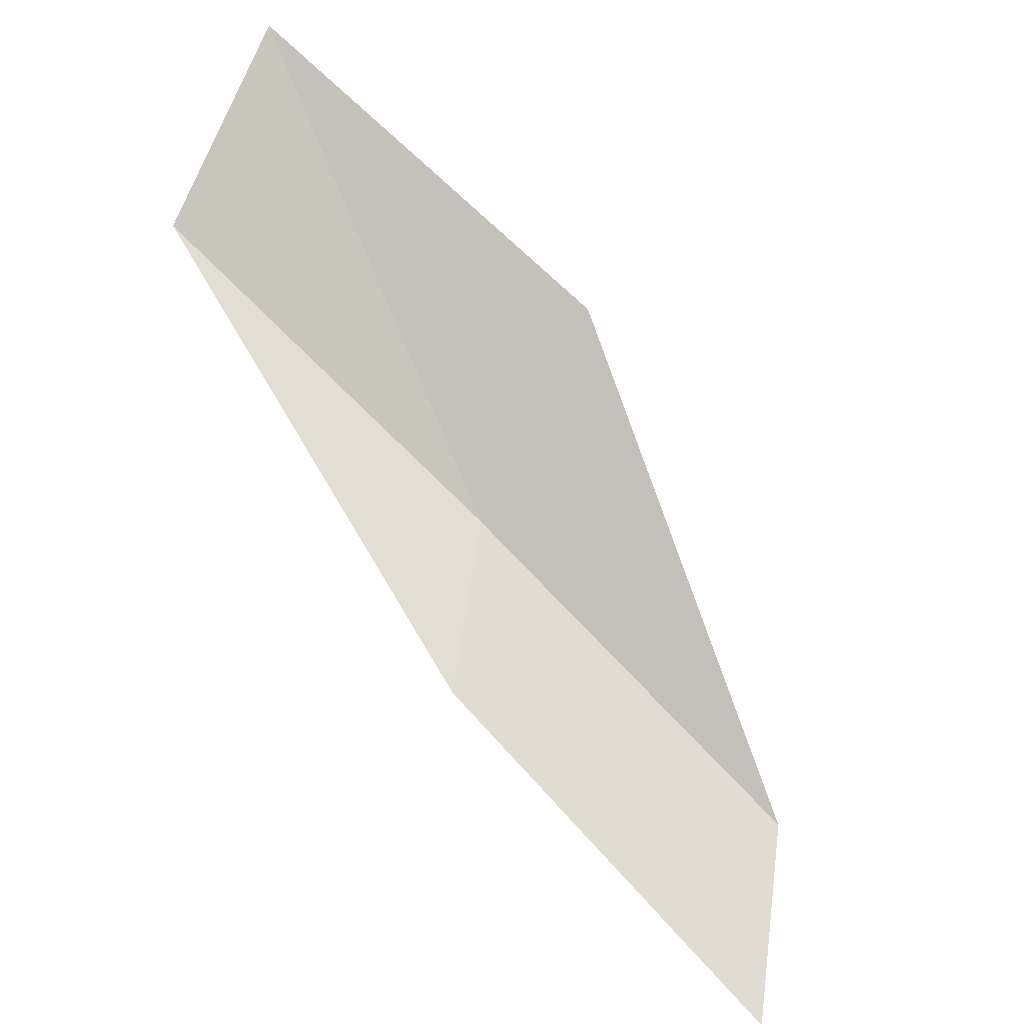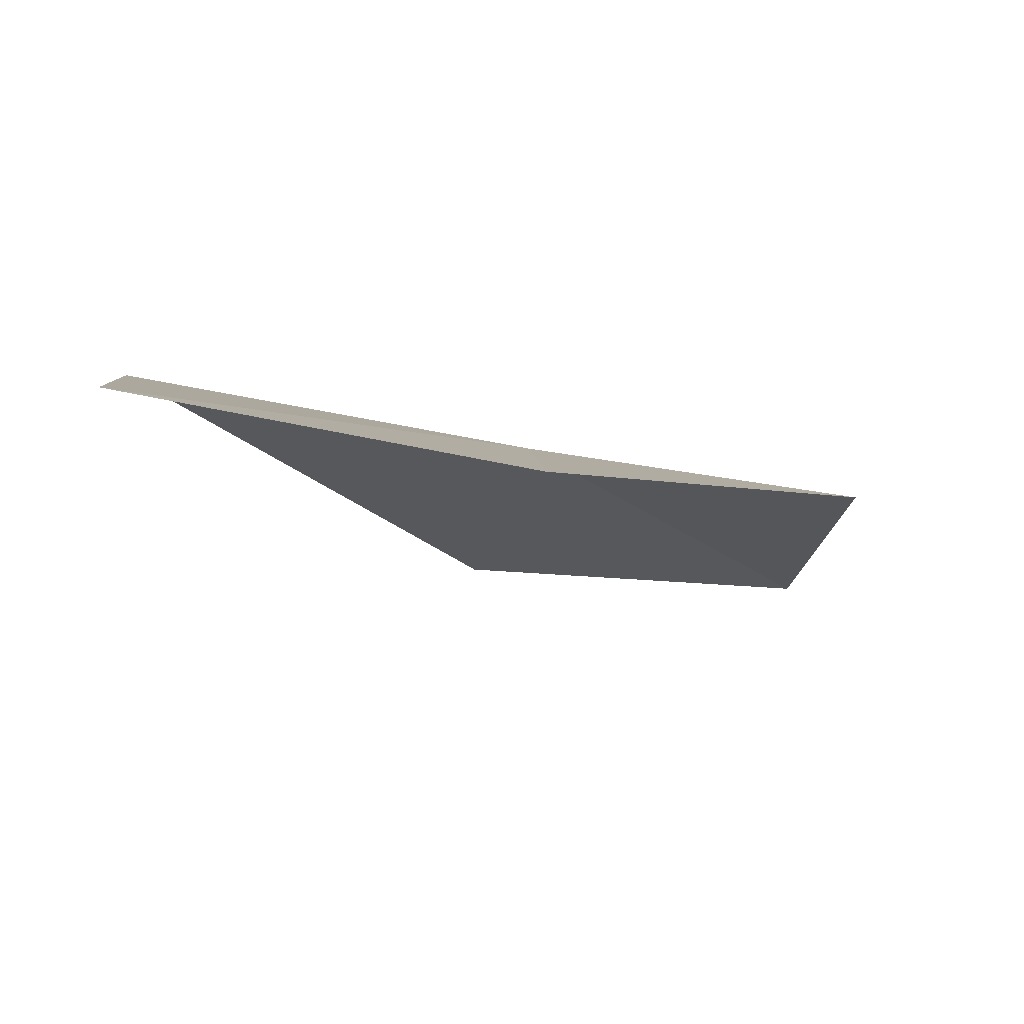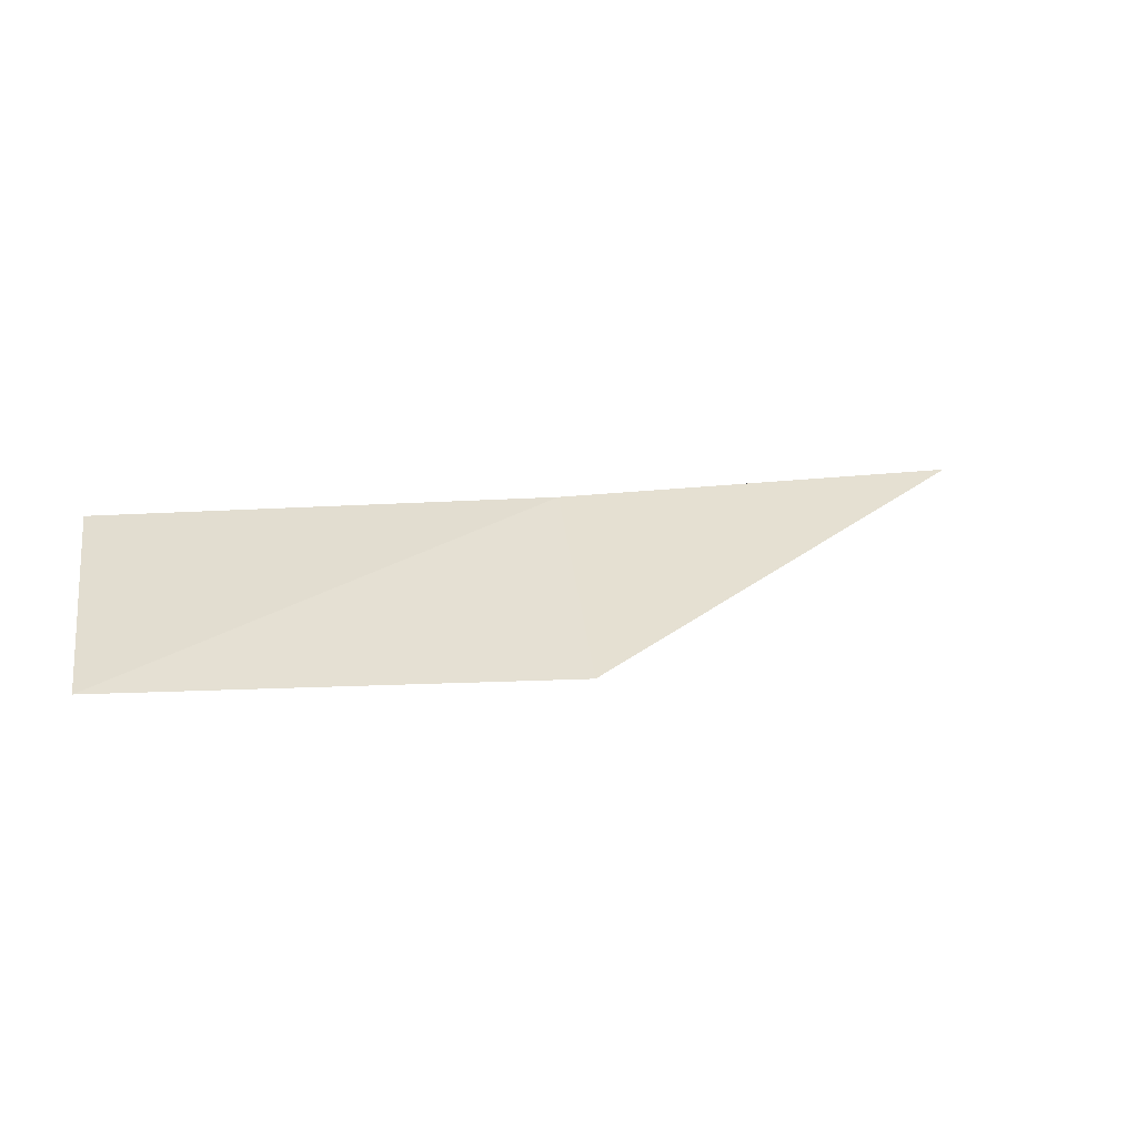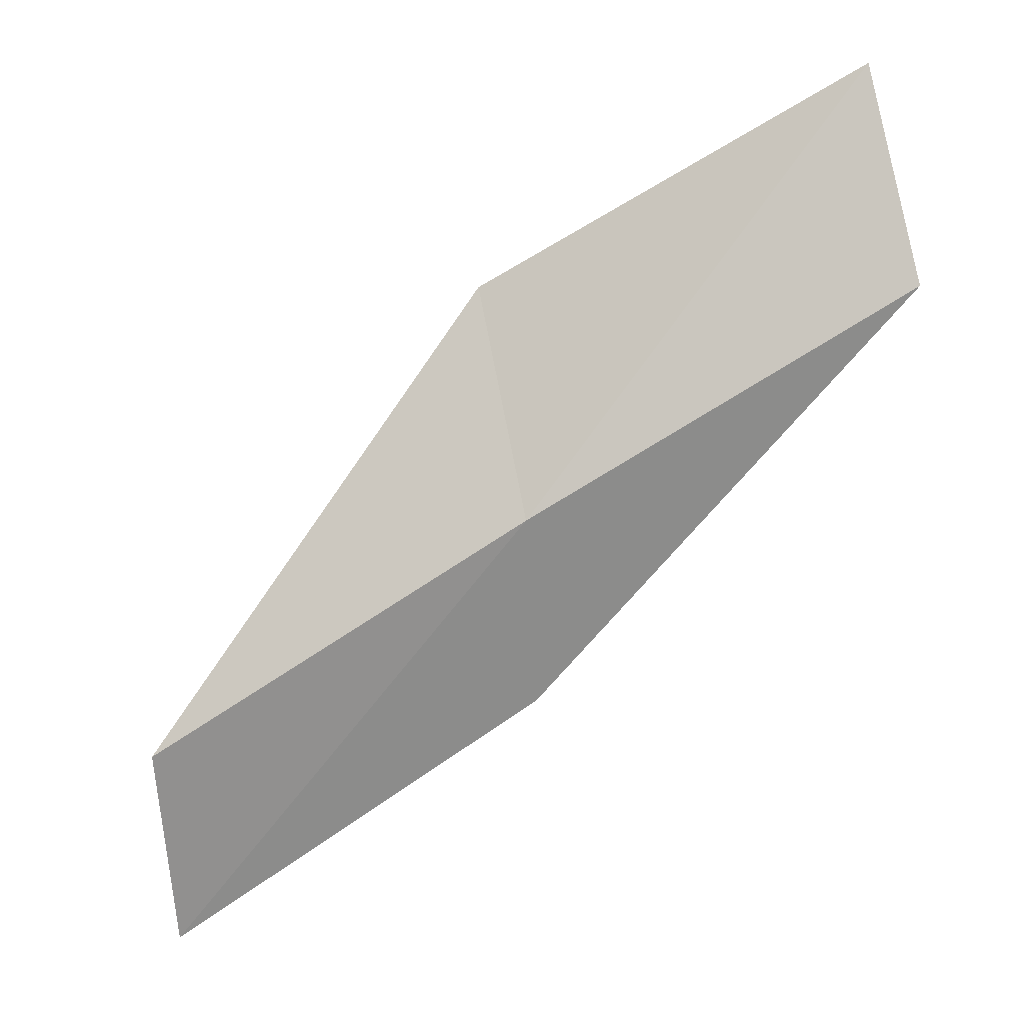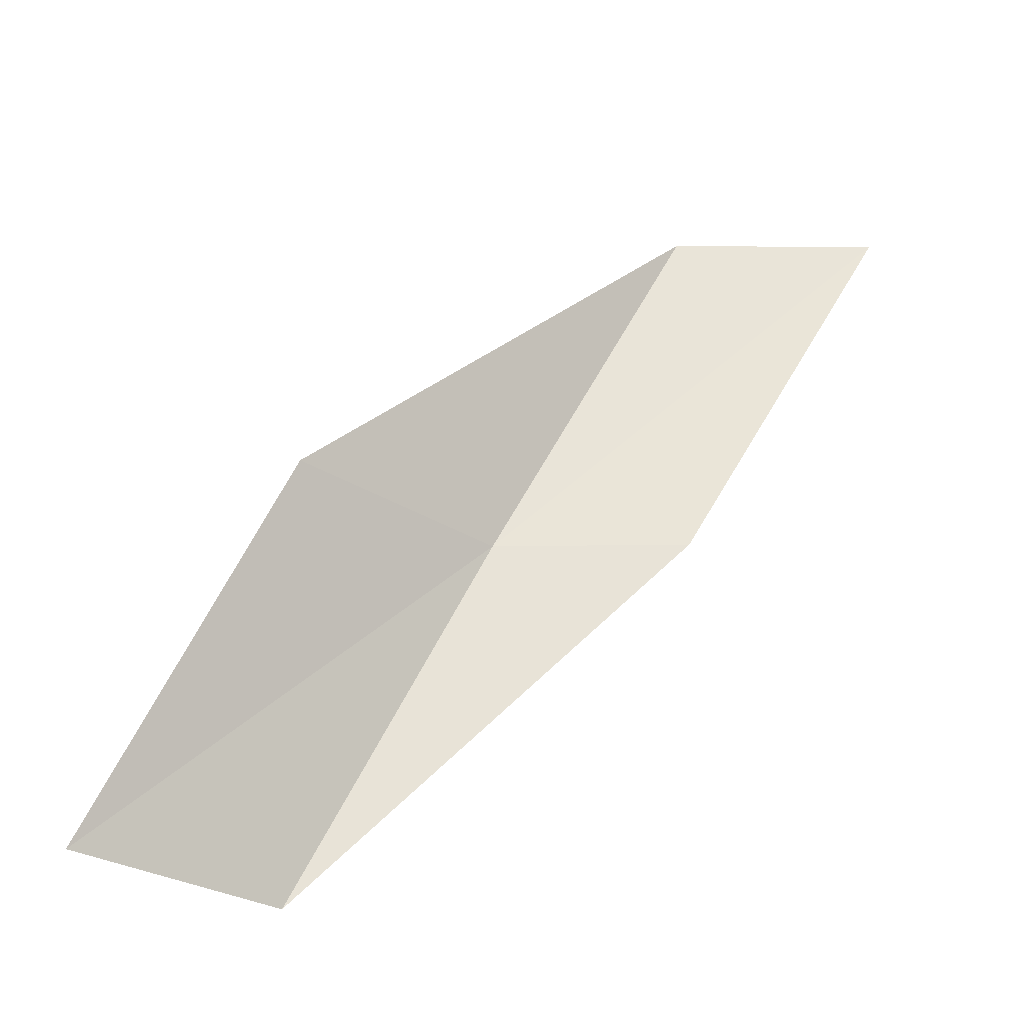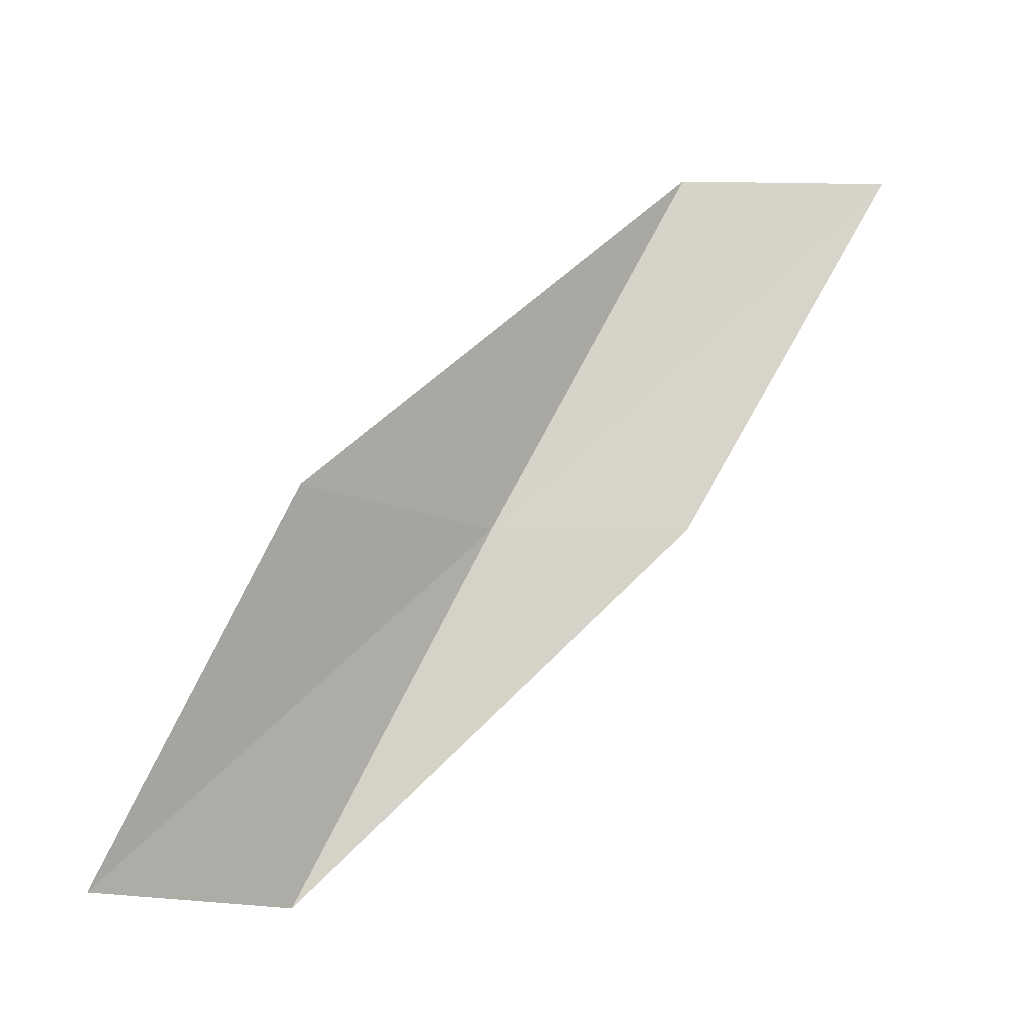
<metadata>
{"format":"obj","ext":"obj","renderer":"f3d","projection":"perspective","resolution":1024,"background":"white","views":[{"elev":-46.3,"azim":-123.7,"up":"+Y"},{"elev":-69.6,"azim":72.9,"up":"+Y"},{"elev":75.7,"azim":-99.1,"up":"+Y"},{"elev":39.7,"azim":76.2,"up":"+Y"},{"elev":-33.7,"azim":-75.6,"up":"+Z"},{"elev":-16.6,"azim":-76.9,"up":"+Z"}]}
</metadata>
<code>
v -28.96 -27.35 43.59
v -31.18 -25.74 43.59
v -28.66 -29.67 47.94
v -28.03 -32.04 47.94
v -28.43 -29.59 43.59
v -31.1 -23.46 39.23
v -29.11 -25.07 39.23
f 1 3 2
f 1 5 4
f 1 4 3
f 1 6 7
f 1 2 6
f 1 7 5

</code>
